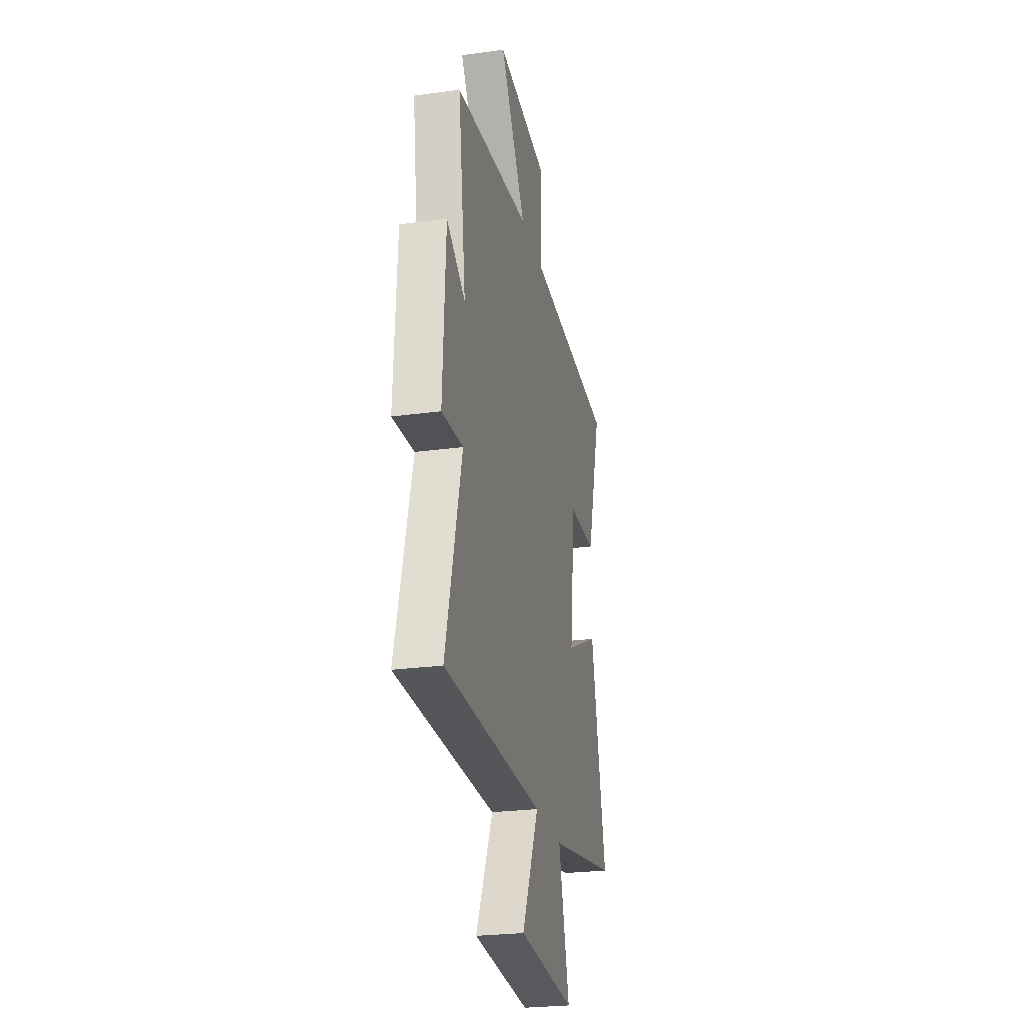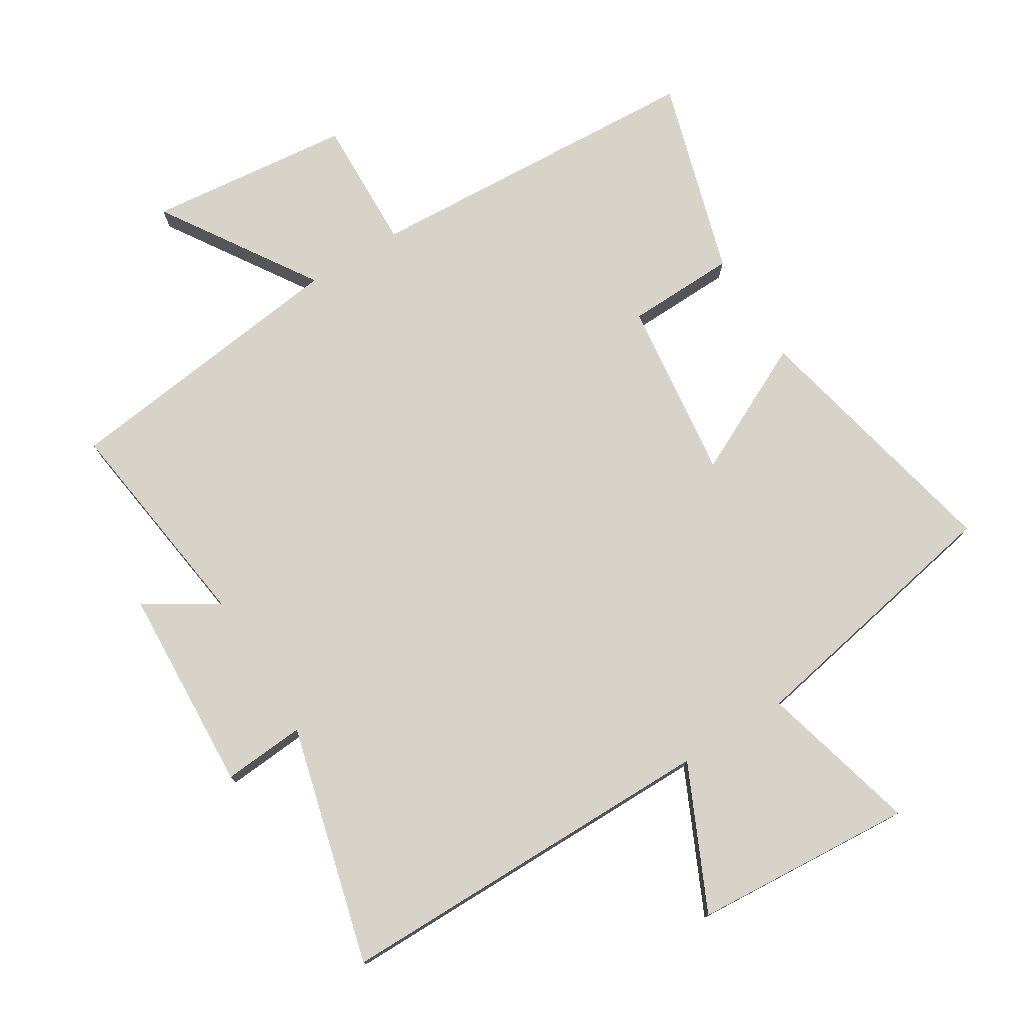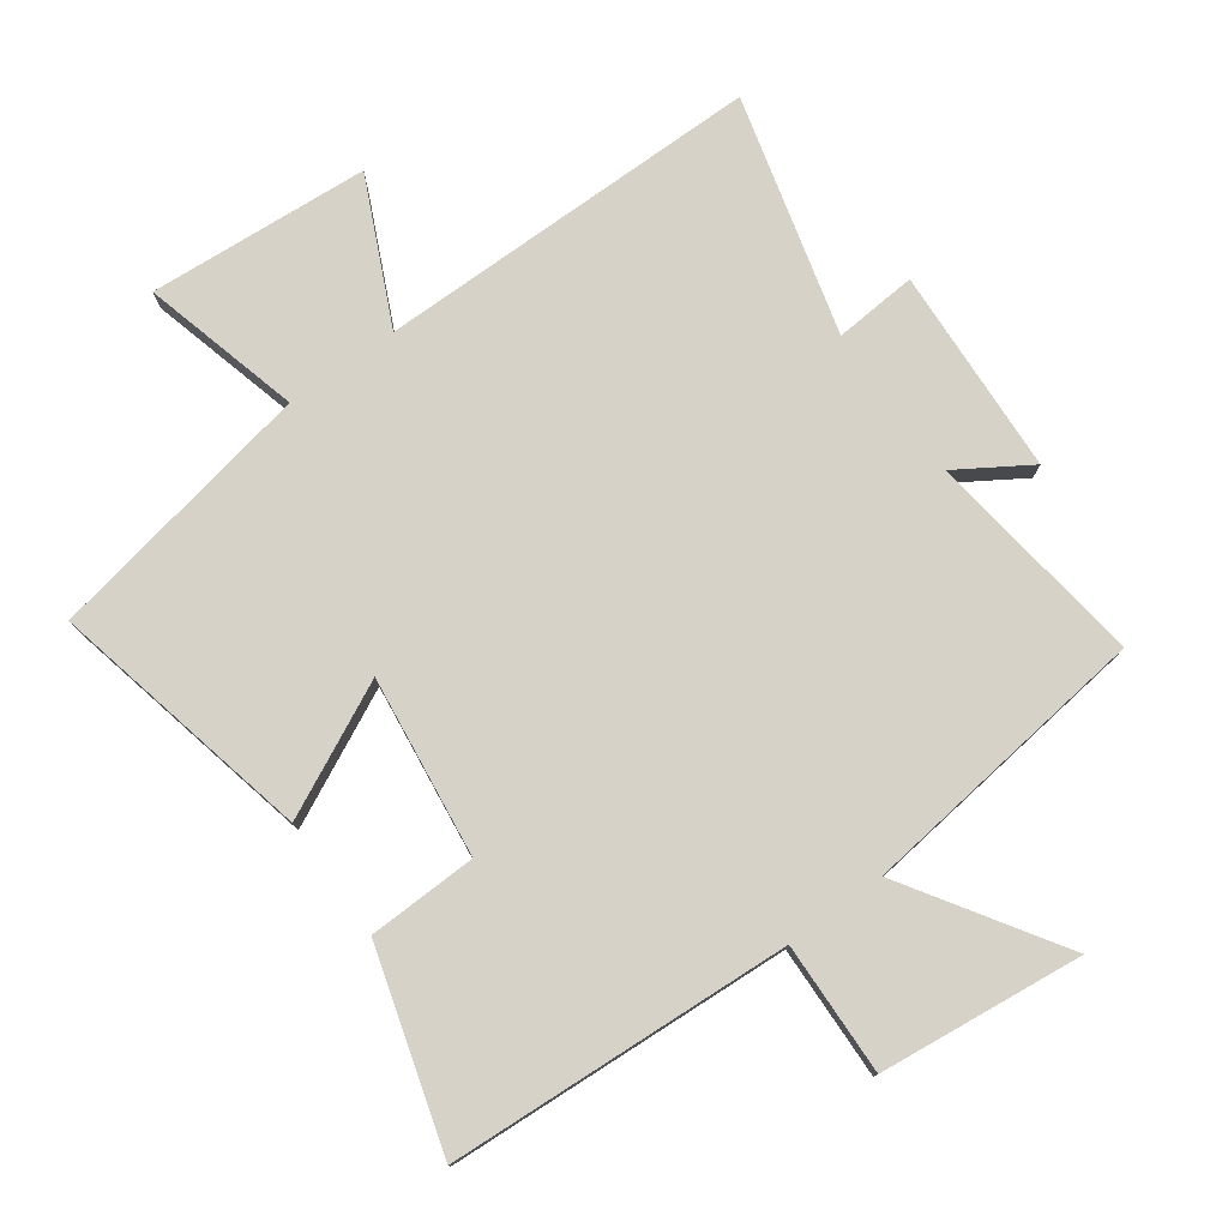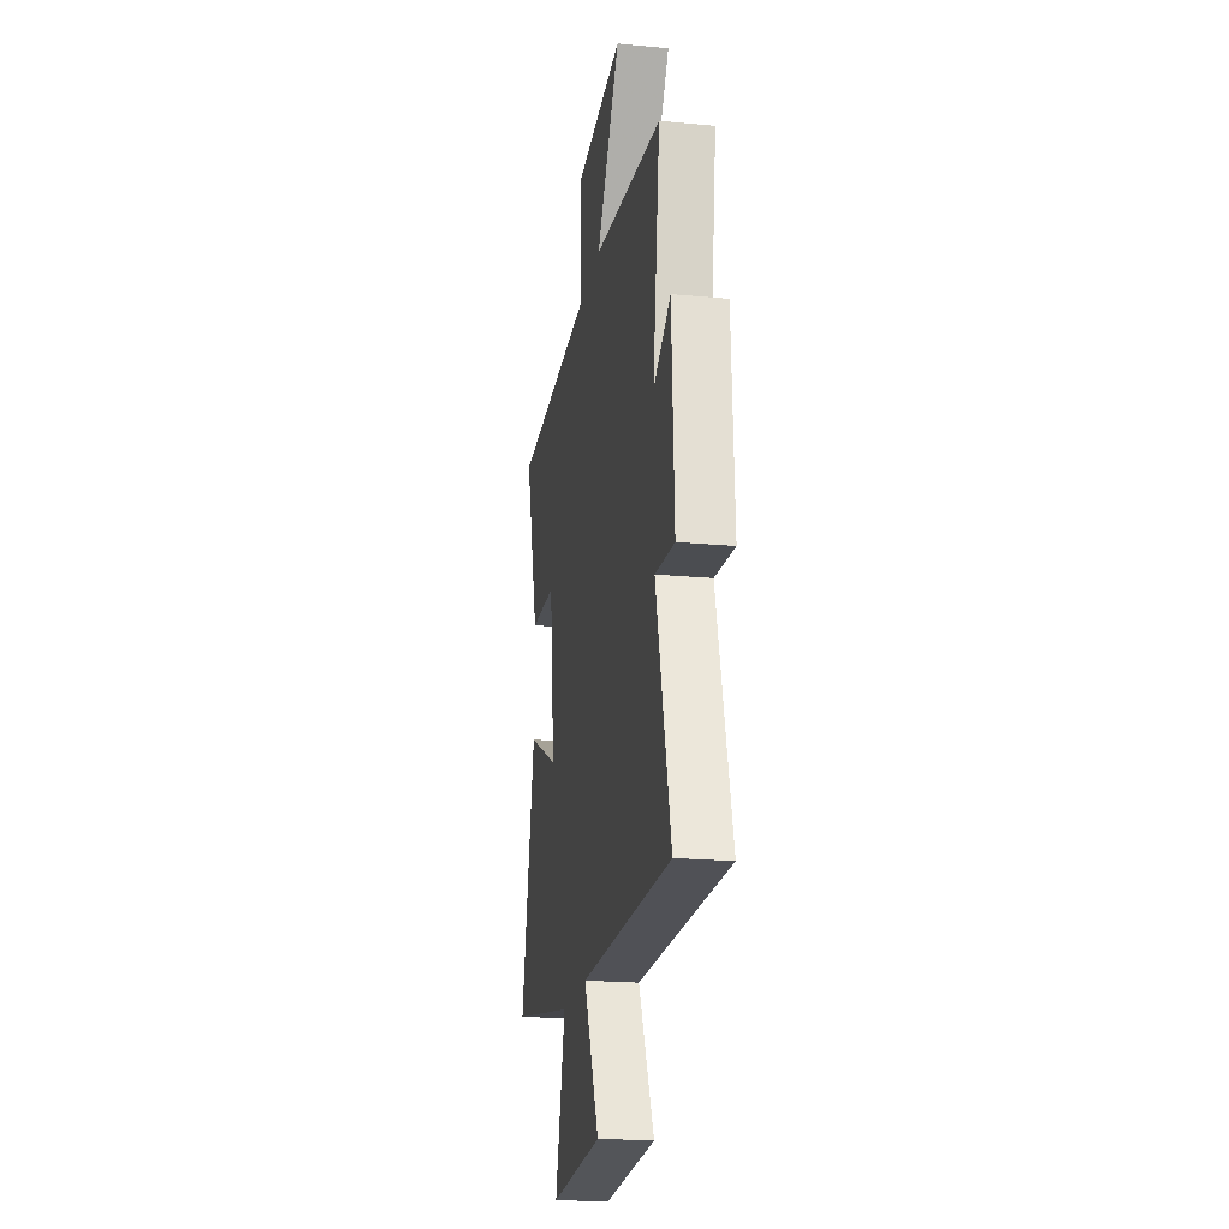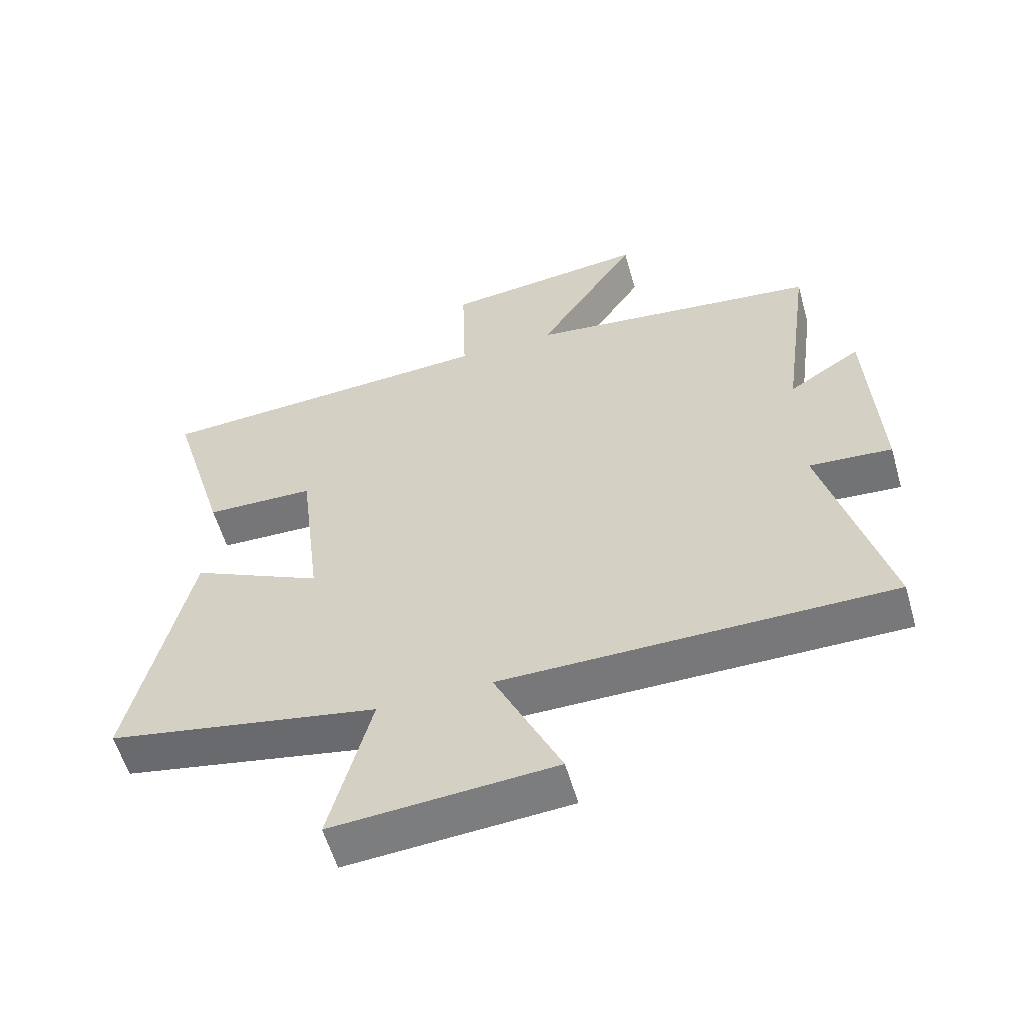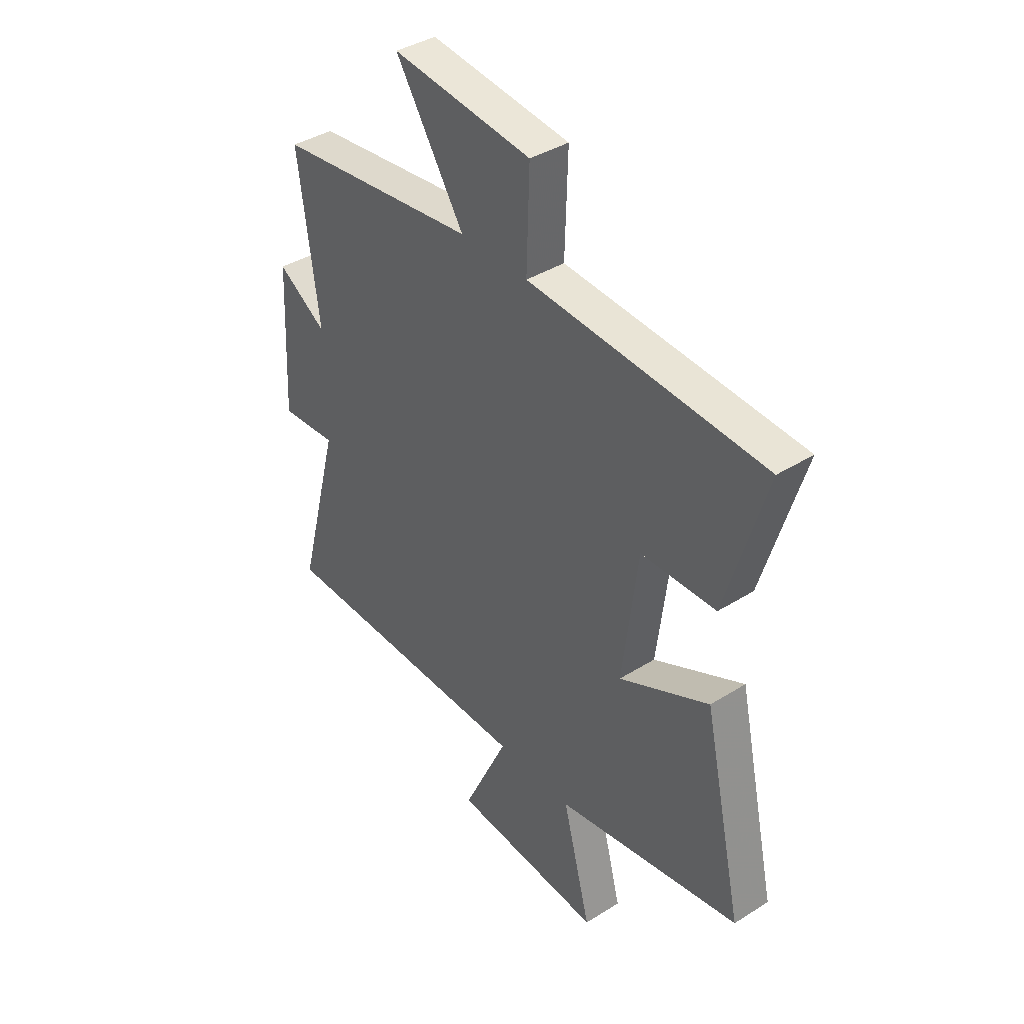
<metadata>
{"format":"obj","ext":"obj","renderer":"f3d","projection":"perspective","resolution":1024,"background":"white","views":[{"elev":-25.8,"azim":102.3,"up":"+Z"},{"elev":76.5,"azim":148.3,"up":"+Y"},{"elev":77.6,"azim":-35.8,"up":"+Y"},{"elev":-20.5,"azim":80.3,"up":"+Z"},{"elev":-57.6,"azim":16.0,"up":"+Z"},{"elev":39.4,"azim":-128.0,"up":"+Z"}]}
</metadata>
<code>
v -0.59 0.07 -0.421
v -0.5 0.07 -0.016
v -0.298 0.07 -0.115
v -0.332 0.07 0.163
v -0.5 0.07 0.168
v -0.589 0.07 0.471
v -0.06 0.07 0.5
v -0.066 0.07 0.704
v 0.248 0.07 0.738
v 0.094 0.07 0.5
v 0.546 0.07 0.444
v 0.5 0.07 0.105
v 0.611 0.07 0.175
v 0.627 0.07 -0.143
v 0.5 0.07 -0.133
v 0.596 0.07 -0.5
v 0 0.07 -0.5
v 0.102 0.07 -0.72
v -0.238 0.07 -0.744
v -0.174 0.07 -0.5
v -0.59 0 -0.421
v -0.5 0 -0.016
v -0.298 0 -0.115
v -0.332 0 0.163
v -0.5 0 0.168
v -0.589 0 0.471
v -0.06 0 0.5
v -0.066 0 0.704
v 0.248 0 0.738
v 0.094 0 0.5
v 0.546 0 0.444
v 0.5 0 0.105
v 0.611 0 0.175
v 0.627 0 -0.143
v 0.5 0 -0.133
v 0.596 0 -0.5
v 0 0 -0.5
v 0.102 0 -0.72
v -0.238 0 -0.744
v -0.174 0 -0.5
f 17 18 19 20
f 15 16 17 20
f 15 20 1
f 12 13 14 15
f 12 15 1
f 10 11 12
f 7 8 9 10
f 4 5 6 7
f 3 4 7 10
f 1 2 3
f 12 1 3
f 3 10 12
f 40 39 38 37
f 40 37 36 35
f 21 40 35
f 35 34 33 32
f 21 35 32
f 32 31 30
f 30 29 28 27
f 27 26 25 24
f 30 27 24 23
f 23 22 21
f 23 21 32
f 32 30 23
f 1 21 22 2
f 2 22 23 3
f 3 23 24 4
f 4 24 25 5
f 5 25 26 6
f 6 26 27 7
f 7 27 28 8
f 8 28 29 9
f 9 29 30 10
f 10 30 31 11
f 11 31 32 12
f 12 32 33 13
f 13 33 34 14
f 14 34 35 15
f 15 35 36 16
f 16 36 37 17
f 17 37 38 18
f 18 38 39 19
f 19 39 40 20
f 20 40 21 1

</code>
